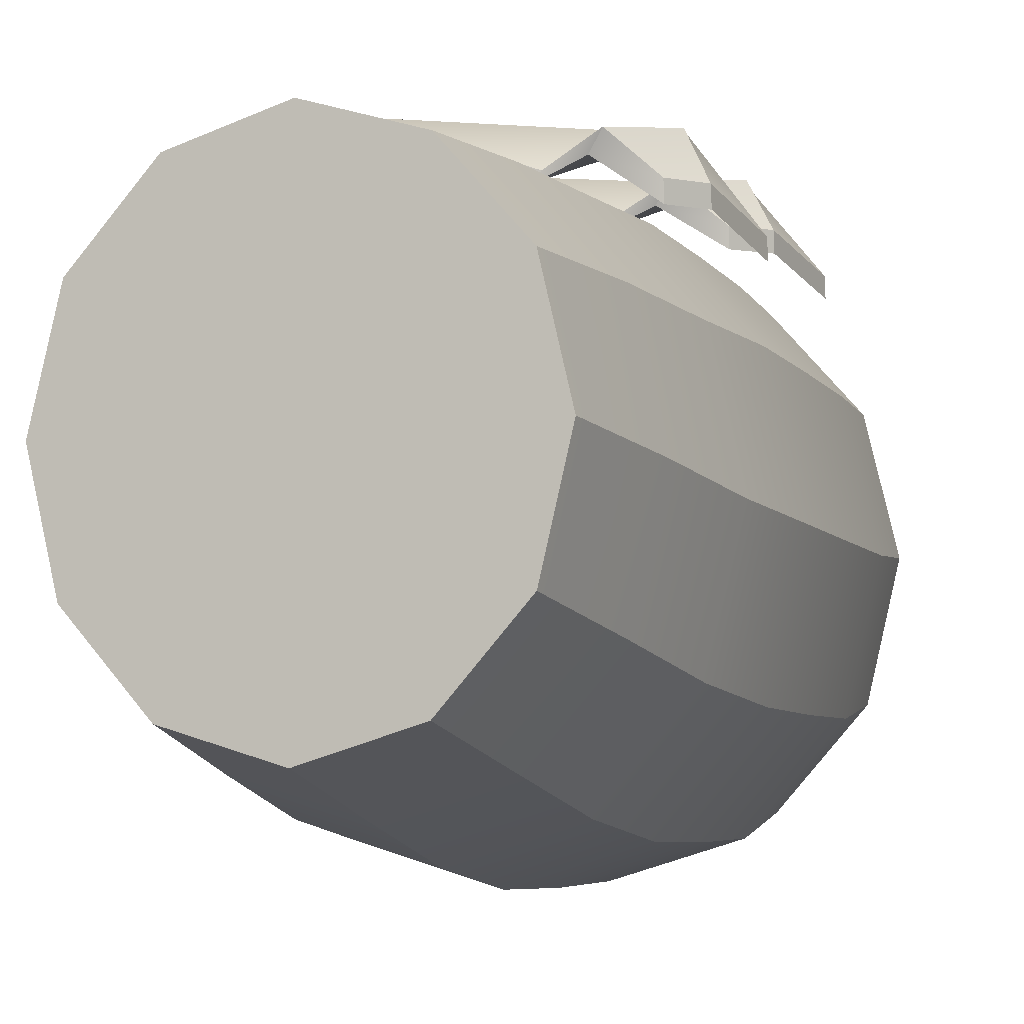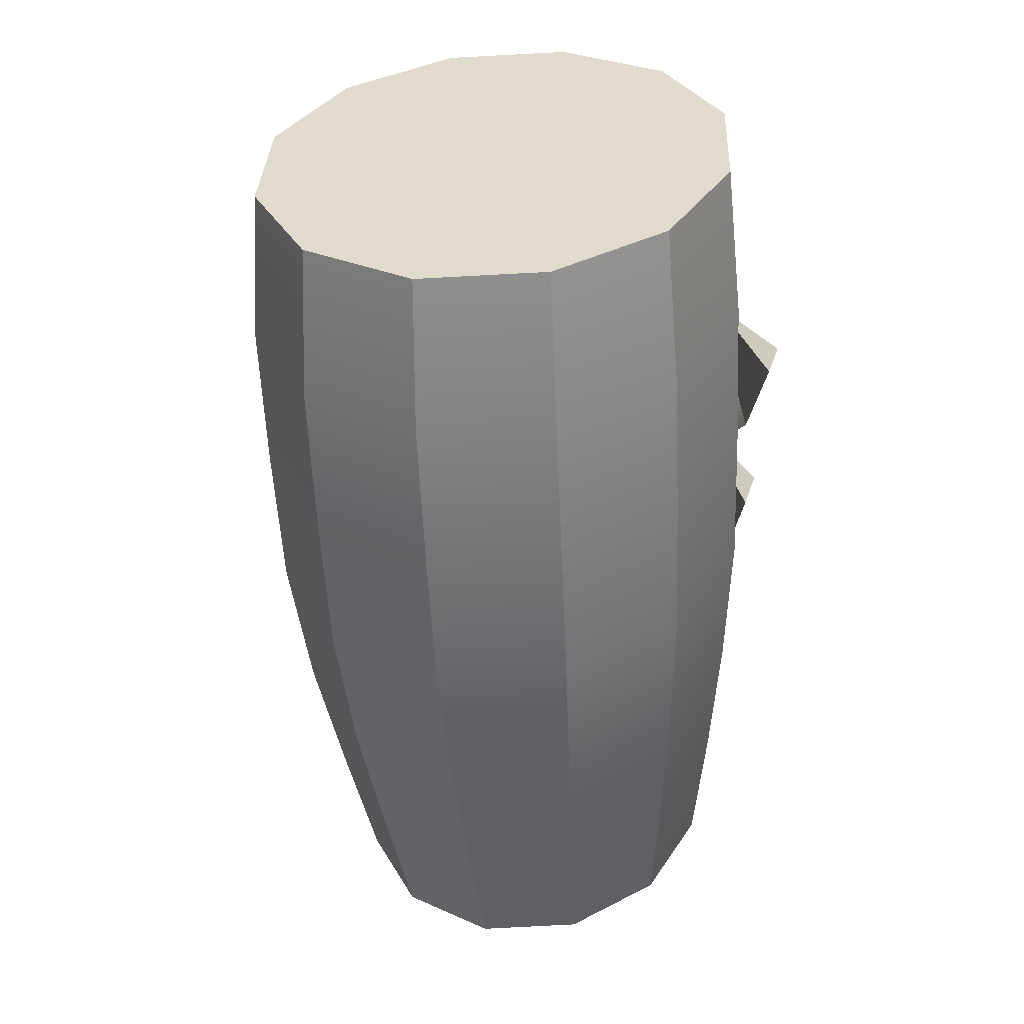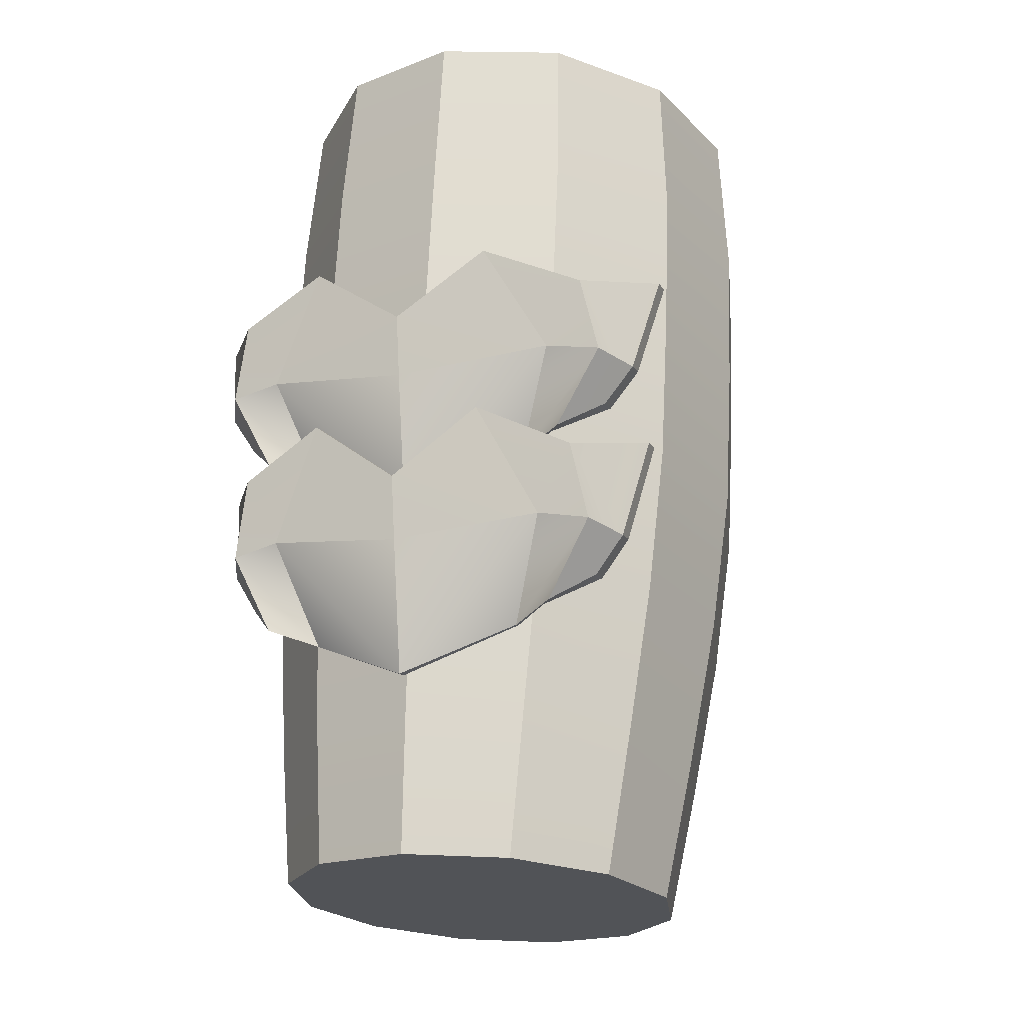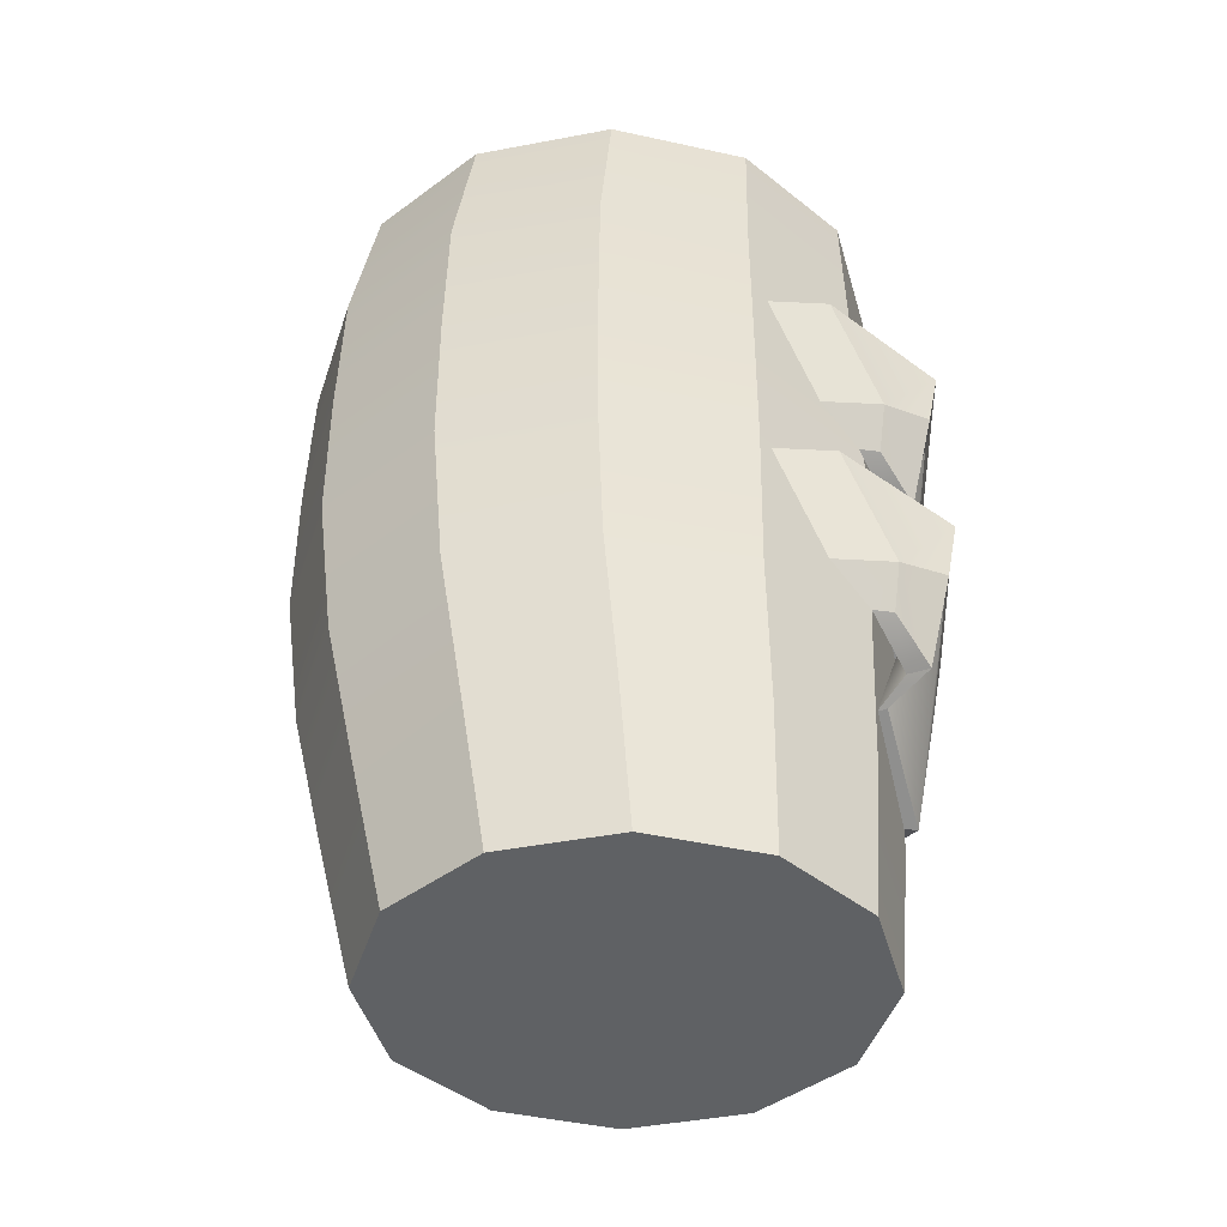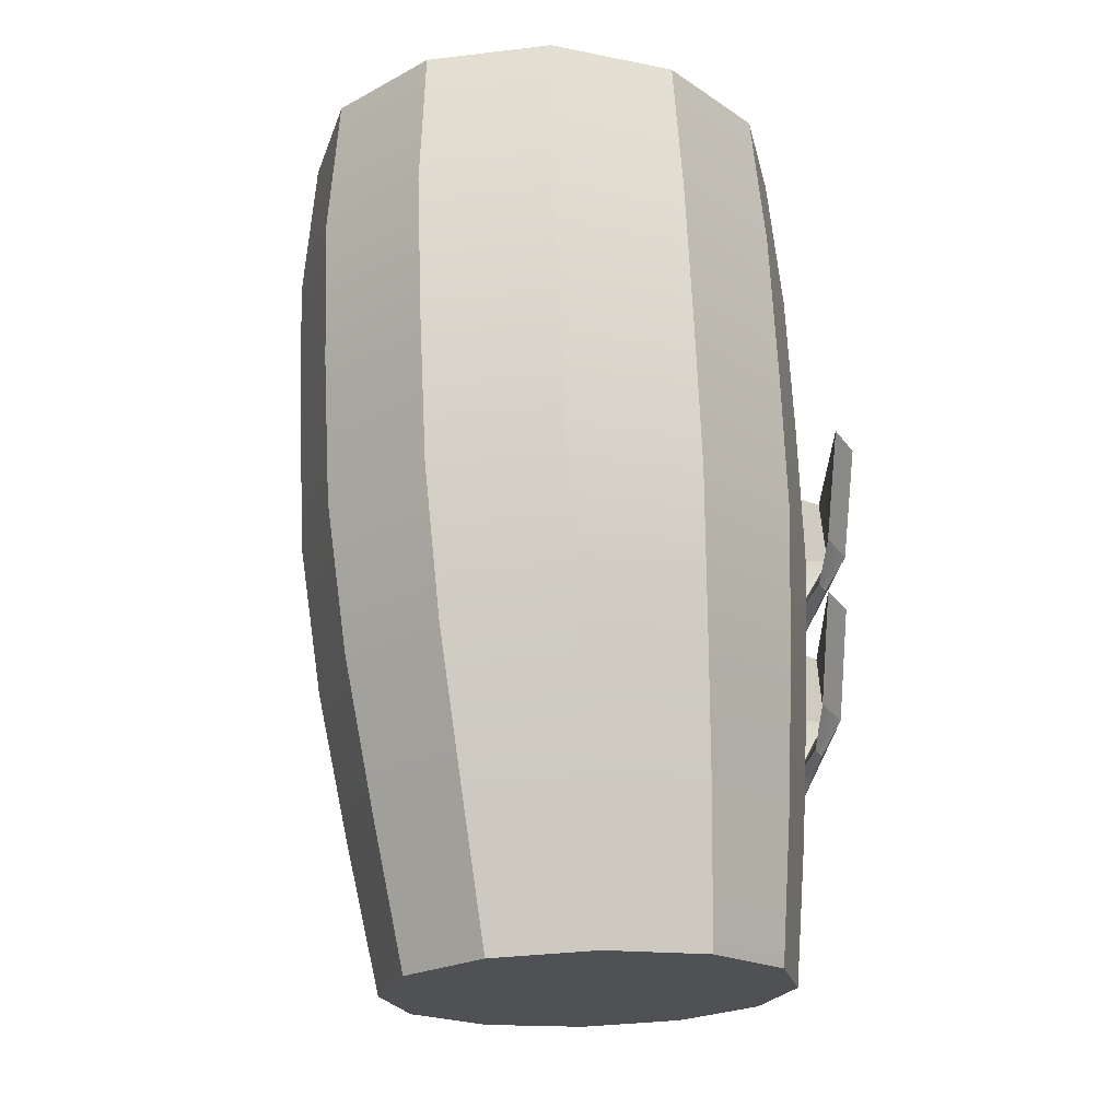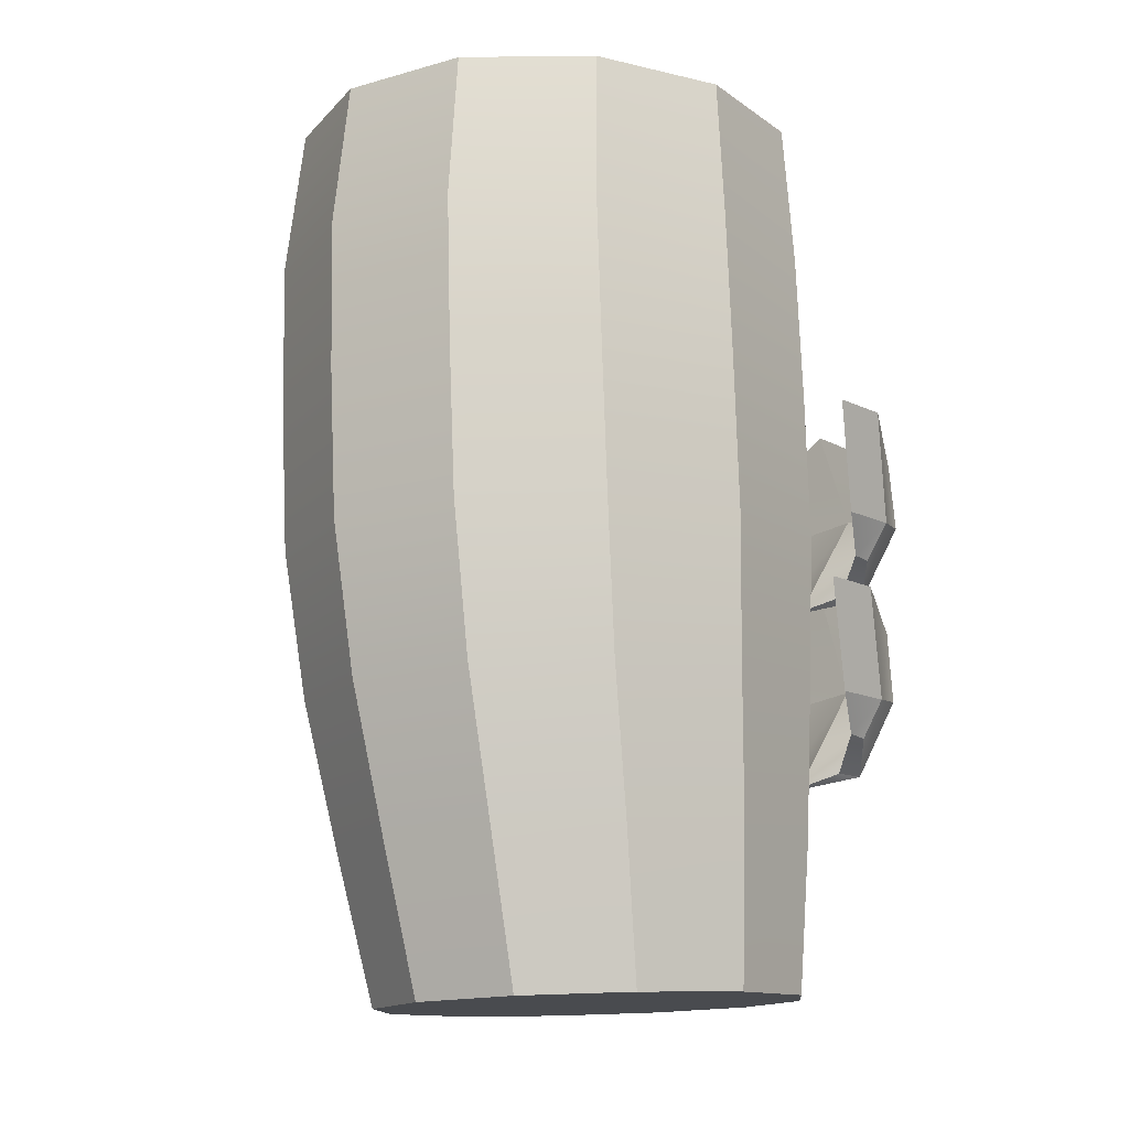
<metadata>
{"format":"obj","ext":"obj","renderer":"f3d","projection":"perspective","resolution":1024,"background":"white","views":[{"elev":-6.2,"azim":15.7,"up":"+Z"},{"elev":35.0,"azim":-164.3,"up":"+Y"},{"elev":-22.9,"azim":19.5,"up":"+Y"},{"elev":-42.7,"azim":-91.0,"up":"+Y"},{"elev":-19.0,"azim":-154.8,"up":"+Y"},{"elev":-11.8,"azim":-133.9,"up":"+Y"}]}
</metadata>
<code>
g default
v -0.5855 -1.065 0.6239
v 0.4052 -1.072 0.6104
v -0.7145 -0.7082 0.5204
v 0.5451 -0.7236 0.5623
v -0.7145 -0.7011 0.3761
v 0.5451 -0.7162 0.514
v -0.585 -1.058 0.5758
v 0.4052 -1.065 0.5621
v -0.1124 -1.299 0.6984
v -0.1058 -0.8198 0.7891
v -0.1051 -0.8123 0.741
v -0.1124 -1.291 0.6501
v -0.3922 -1.175 0.6171
v -0.3266 -0.665 0.8044
v -0.325 -0.6574 0.7566
v -0.3813 -1.176 0.5952
v 0.1809 -1.178 0.613
v 0.1362 -0.6708 0.7939
v 0.1362 -0.6634 0.7456
v 0.1689 -1.178 0.5915
v -0.5005 -1.149 0.7007
v -0.543 -0.7753 0.7797
v -0.5411 -0.7676 0.732
v -0.47 -1.142 0.6519
v 0.3014 -1.153 0.6929
v 0.3874 -0.7869 0.7587
v 0.3874 -0.7795 0.7104
v 0.269 -1.146 0.6446
v -0.6436 -0.9709 0.6341
v -0.6436 -0.9639 0.4897
v -0.5722 -0.954 0.6957
v -0.4573 -0.9287 0.7066
v -0.108 -0.9682 0.7119
v 0.2804 -0.9367 0.692
v 0.4069 -0.9639 0.6775
v 0.4821 -0.9741 0.5665
v 0.4821 -0.9815 0.6148
v 0.4243 -0.9713 0.7258
v 0.2879 -0.946 0.7343
v -0.1085 -0.9757 0.7601
v -0.4654 -0.938 0.7487
v -0.5894 -0.9613 0.744
g pCube46 UpperLeg_R
f 1 21 29
f 29 21 42
f 22 23 3
f 3 23 5
f 30 31 7
f 7 31 24
f 7 24 1
f 1 24 21
f 2 8 37
f 37 8 36
f 1 29 7
f 7 29 30
f 40 9 39
f 39 9 17
f 10 18 11
f 11 18 19
f 33 34 12
f 12 34 20
f 9 12 17
f 17 12 20
f 40 41 9
f 9 41 13
f 15 14 11
f 11 14 10
f 16 32 12
f 12 32 33
f 16 12 13
f 13 12 9
f 39 17 38
f 38 17 25
f 18 26 19
f 19 26 27
f 20 34 28
f 34 35 28
f 20 28 17
f 17 28 25
f 41 42 13
f 42 21 13
f 23 22 15
f 15 22 14
f 32 16 31
f 24 31 16
f 21 24 13
f 13 24 16
f 37 38 2
f 2 38 25
f 26 4 27
f 27 4 6
f 28 35 8
f 8 35 36
f 25 28 2
f 2 28 8
f 29 3 30
f 30 3 5
f 5 23 30
f 30 23 31
f 31 23 32
f 32 23 15
f 33 32 11
f 11 32 15
f 33 11 34
f 34 11 19
f 35 34 27
f 27 34 19
f 35 27 36
f 36 27 6
f 37 36 4
f 4 36 6
f 38 37 26
f 26 37 4
f 18 39 26
f 26 39 38
f 40 39 10
f 10 39 18
f 14 41 10
f 10 41 40
f 42 41 22
f 22 41 14
f 42 22 29
f 29 22 3
g default
v -0.5566 -1.531 0.6244
v 0.3735 -1.539 0.6104
v -0.6777 -1.162 0.5173
v 0.5049 -1.178 0.5606
v -0.6777 -1.155 0.3678
v 0.5049 -1.17 0.5106
v -0.5561 -1.524 0.5745
v 0.3735 -1.531 0.5604
v -0.1124 -1.773 0.7015
v -0.1062 -1.278 0.7954
v -0.1055 -1.27 0.7456
v -0.1124 -1.766 0.6515
v -0.3751 -1.646 0.6173
v -0.3135 -1.117 0.8112
v -0.3121 -1.109 0.7617
v -0.3649 -1.647 0.5947
v 0.163 -1.648 0.6131
v 0.121 -1.123 0.8004
v 0.121 -1.116 0.7504
v 0.1517 -1.649 0.5908
v -0.4768 -1.618 0.7039
v -0.5167 -1.231 0.7857
v -0.5149 -1.224 0.7363
v -0.4481 -1.611 0.6533
v 0.2761 -1.623 0.6958
v 0.3568 -1.243 0.7639
v 0.3568 -1.236 0.7139
v 0.2457 -1.615 0.6458
v -0.6112 -1.434 0.6349
v -0.6112 -1.427 0.4855
v -0.5441 -1.416 0.6987
v -0.4362 -1.39 0.71
v -0.1083 -1.431 0.7155
v 0.2564 -1.399 0.6948
v 0.3752 -1.427 0.6799
v 0.4457 -1.437 0.565
v 0.4457 -1.445 0.615
v 0.3915 -1.434 0.7299
v 0.2634 -1.408 0.7386
v -0.1087 -1.439 0.7654
v -0.4439 -1.4 0.7535
v -0.5603 -1.424 0.7487
g UpperLeg_R pCube47
f 43 63 71
f 71 63 84
f 64 65 45
f 45 65 47
f 72 73 49
f 49 73 66
f 49 66 43
f 43 66 63
f 44 50 79
f 79 50 78
f 43 71 49
f 49 71 72
f 82 51 81
f 81 51 59
f 52 60 53
f 53 60 61
f 75 76 54
f 54 76 62
f 51 54 59
f 59 54 62
f 82 83 51
f 51 83 55
f 57 56 53
f 53 56 52
f 58 74 54
f 54 74 75
f 58 54 55
f 55 54 51
f 81 59 80
f 80 59 67
f 60 68 61
f 61 68 69
f 62 76 70
f 76 77 70
f 62 70 59
f 59 70 67
f 83 84 55
f 84 63 55
f 65 64 57
f 57 64 56
f 74 58 73
f 66 73 58
f 63 66 55
f 55 66 58
f 79 80 44
f 44 80 67
f 68 46 69
f 69 46 48
f 70 77 50
f 50 77 78
f 67 70 44
f 44 70 50
f 71 45 72
f 72 45 47
f 47 65 72
f 72 65 73
f 73 65 74
f 74 65 57
f 75 74 53
f 53 74 57
f 75 53 76
f 76 53 61
f 77 76 69
f 69 76 61
f 77 69 78
f 78 69 48
f 79 78 46
f 46 78 48
f 80 79 68
f 68 79 46
f 60 81 68
f 68 81 80
f 82 81 52
f 52 81 60
f 56 83 52
f 52 83 82
f 84 83 64
f 64 83 56
f 84 64 71
f 71 64 45
g default
v 0.3118 -2.232 -0.2297
v 0.1268 -2.223 -0.4406
v -0.1259 -2.21 -0.5178
v -0.3786 -2.198 -0.4406
v -0.5637 -2.189 -0.2297
v -0.6314 -2.185 0.05827
v -0.5637 -2.189 0.3463
v -0.3786 -2.198 0.5571
v -0.1259 -2.21 0.6343
v 0.1268 -2.223 0.5571
v 0.3118 -2.232 0.3463
v 0.3796 -2.235 0.05827
v 0.3779 -1.858 -0.2889
v 0.1728 -1.848 -0.5227
v -0.1074 -1.834 -0.6082
v -0.3877 -1.821 -0.5227
v -0.5928 -1.811 -0.2889
v -0.6679 -1.807 0.03042
v -0.5928 -1.811 0.3497
v -0.3877 -1.821 0.5835
v -0.1074 -1.834 0.6691
v 0.1728 -1.848 0.5835
v 0.3779 -1.858 0.3497
v 0.453 -1.862 0.03042
v 0.4371 -1.485 -0.3482
v 0.2148 -1.474 -0.6016
v -0.08897 -1.459 -0.6943
v -0.3927 -1.444 -0.6016
v -0.6151 -1.433 -0.3482
v -0.6965 -1.429 -0.002077
v -0.6151 -1.433 0.3441
v -0.3927 -1.444 0.5974
v -0.08897 -1.459 0.6902
v 0.2148 -1.474 0.5974
v 0.4371 -1.485 0.3441
v 0.5185 -1.489 -0.002077
v 0.4837 -1.11 -0.3793
v 0.2495 -1.099 -0.6463
v -0.07051 -1.083 -0.744
v -0.3905 -1.067 -0.6463
v -0.6247 -1.056 -0.3793
v -0.7105 -1.051 -0.01469
v -0.6247 -1.056 0.3499
v -0.3905 -1.067 0.6169
v -0.07051 -1.083 0.7146
v 0.2495 -1.099 0.6169
v 0.4837 -1.11 0.3499
v 0.5694 -1.114 -0.01469
v 0.5051 -0.7345 -0.3812
v 0.2696 -0.723 -0.6495
v -0.05204 -0.7072 -0.7478
v -0.3737 -0.6914 -0.6495
v -0.6091 -0.6798 -0.3812
v -0.6953 -0.6755 -0.01469
v -0.6091 -0.6798 0.3518
v -0.3737 -0.6914 0.6202
v -0.05204 -0.7072 0.7184
v 0.2696 -0.723 0.6202
v 0.5051 -0.7345 0.3518
v 0.5912 -0.7388 -0.01469
v 0.5206 -0.3586 -0.3758
v 0.2864 -0.3471 -0.6428
v -0.03358 -0.3314 -0.7405
v -0.3536 -0.3157 -0.6428
v -0.5878 -0.3042 -0.3758
v -0.6735 -0.2999 -0.0112
v -0.5878 -0.3042 0.3534
v -0.3536 -0.3157 0.6204
v -0.03358 -0.3314 0.7181
v 0.2864 -0.3471 0.6204
v 0.5206 -0.3586 0.3534
v 0.6064 -0.3628 -0.0112
v 0.512 0.01847 -0.33
v 0.2892 0.02942 -0.5839
v -0.01511 0.04437 -0.6768
v -0.3195 0.05933 -0.5839
v -0.5422 0.07028 -0.33
v -0.6238 0.07429 0.01681
v -0.5422 0.07028 0.3636
v -0.3195 0.05933 0.6175
v -0.01511 0.04437 0.7104
v 0.2892 0.02942 0.6175
v 0.512 0.01847 0.3636
v 0.5936 0.01446 0.01681
v -0.1259 -2.21 -0.01469
v -0.01511 0.04437 -0.01469
g UpperLeg_R pCylinder63
f 85 86 97
f 97 86 98
f 86 87 98
f 98 87 99
f 88 100 87
f 87 100 99
f 89 101 88
f 88 101 100
f 90 102 89
f 89 102 101
f 91 103 90
f 90 103 102
f 92 104 91
f 91 104 103
f 93 105 92
f 92 105 104
f 93 94 105
f 105 94 106
f 94 95 106
f 106 95 107
f 95 96 107
f 107 96 108
f 96 85 108
f 108 85 97
f 97 98 109
f 109 98 110
f 98 99 110
f 110 99 111
f 100 112 99
f 99 112 111
f 101 113 100
f 100 113 112
f 102 114 101
f 101 114 113
f 103 115 102
f 102 115 114
f 104 116 103
f 103 116 115
f 105 117 104
f 104 117 116
f 105 106 117
f 117 106 118
f 106 107 118
f 118 107 119
f 107 108 119
f 119 108 120
f 108 97 120
f 120 97 109
f 109 110 121
f 121 110 122
f 110 111 122
f 122 111 123
f 112 124 111
f 111 124 123
f 113 125 112
f 112 125 124
f 114 126 113
f 113 126 125
f 115 127 114
f 114 127 126
f 116 128 115
f 115 128 127
f 117 129 116
f 116 129 128
f 117 118 129
f 129 118 130
f 118 119 130
f 130 119 131
f 119 120 131
f 131 120 132
f 120 109 132
f 132 109 121
f 121 122 133
f 133 122 134
f 122 123 134
f 134 123 135
f 123 124 135
f 135 124 136
f 124 125 136
f 136 125 137
f 125 126 137
f 137 126 138
f 126 127 138
f 138 127 139
f 127 128 139
f 139 128 140
f 128 129 140
f 140 129 141
f 129 130 141
f 141 130 142
f 130 131 142
f 142 131 143
f 131 132 143
f 143 132 144
f 132 121 144
f 144 121 133
f 134 146 133
f 133 146 145
f 135 147 134
f 134 147 146
f 135 136 147
f 147 136 148
f 136 137 148
f 148 137 149
f 137 138 149
f 149 138 150
f 138 139 150
f 150 139 151
f 139 140 151
f 151 140 152
f 140 141 152
f 152 141 153
f 142 154 141
f 141 154 153
f 143 155 142
f 142 155 154
f 144 156 143
f 143 156 155
f 133 145 144
f 144 145 156
f 146 158 145
f 145 158 157
f 147 159 146
f 146 159 158
f 147 148 159
f 159 148 160
f 148 149 160
f 160 149 161
f 149 150 161
f 161 150 162
f 150 151 162
f 162 151 163
f 151 152 163
f 163 152 164
f 152 153 164
f 164 153 165
f 154 166 153
f 153 166 165
f 155 167 154
f 154 167 166
f 156 168 155
f 155 168 167
f 145 157 156
f 156 157 168
f 86 85 169
f 87 86 169
f 88 87 169
f 89 88 169
f 90 89 169
f 91 90 169
f 92 91 169
f 93 92 169
f 94 93 169
f 95 94 169
f 96 95 169
f 85 96 169
f 157 158 170
f 158 159 170
f 159 160 170
f 160 161 170
f 161 162 170
f 162 163 170
f 163 164 170
f 164 165 170
f 165 166 170
f 166 167 170
f 167 168 170
f 168 157 170

</code>
